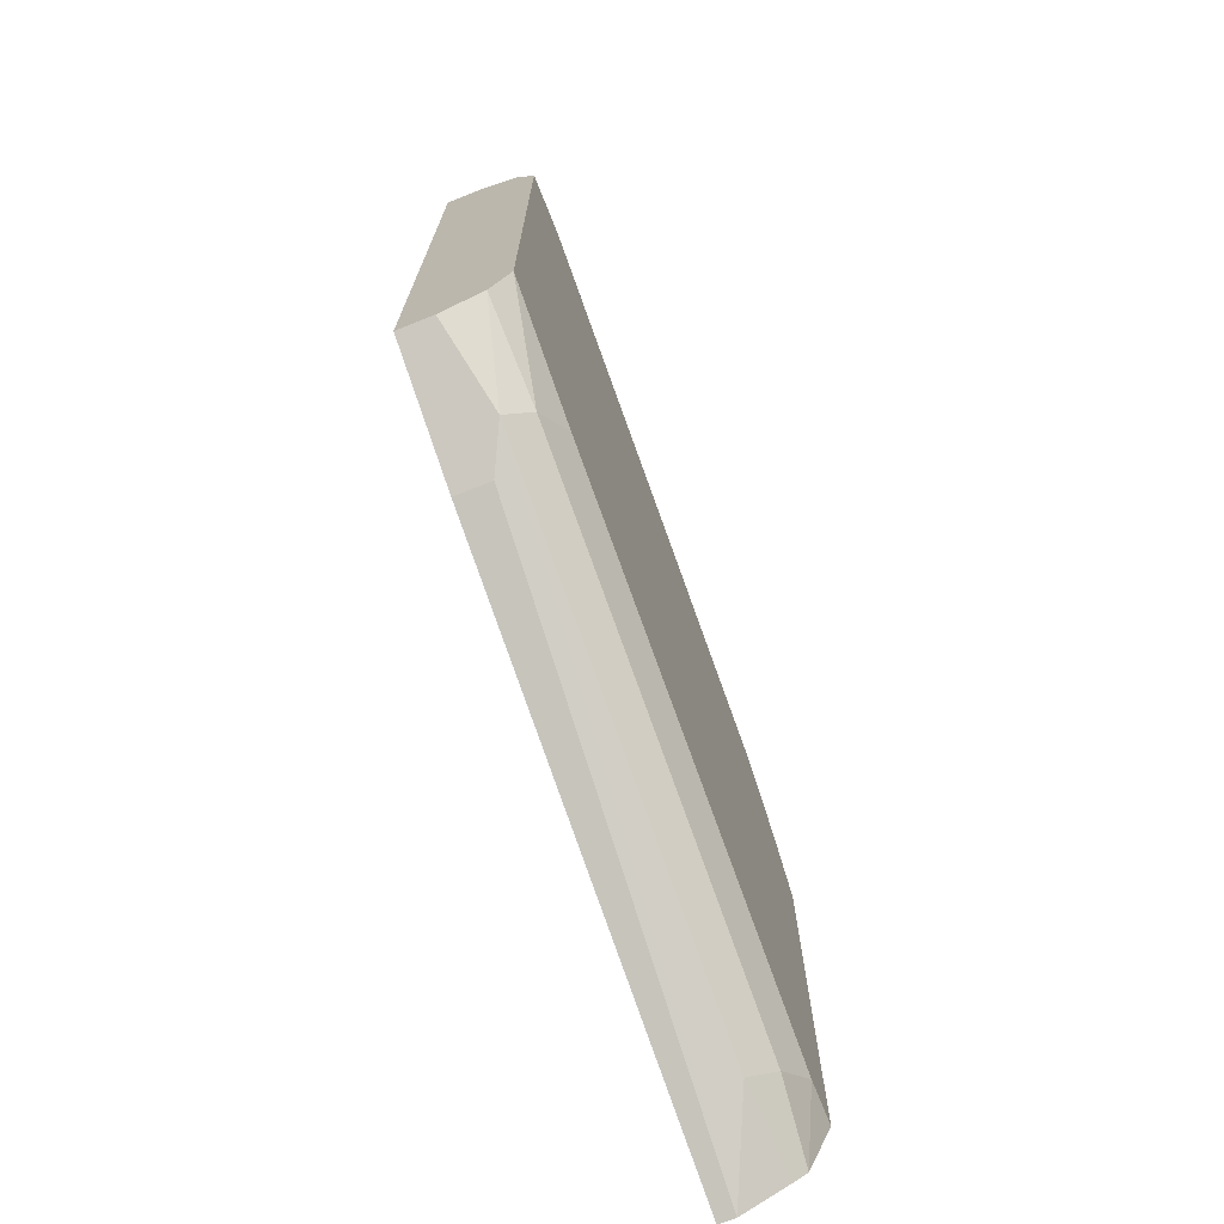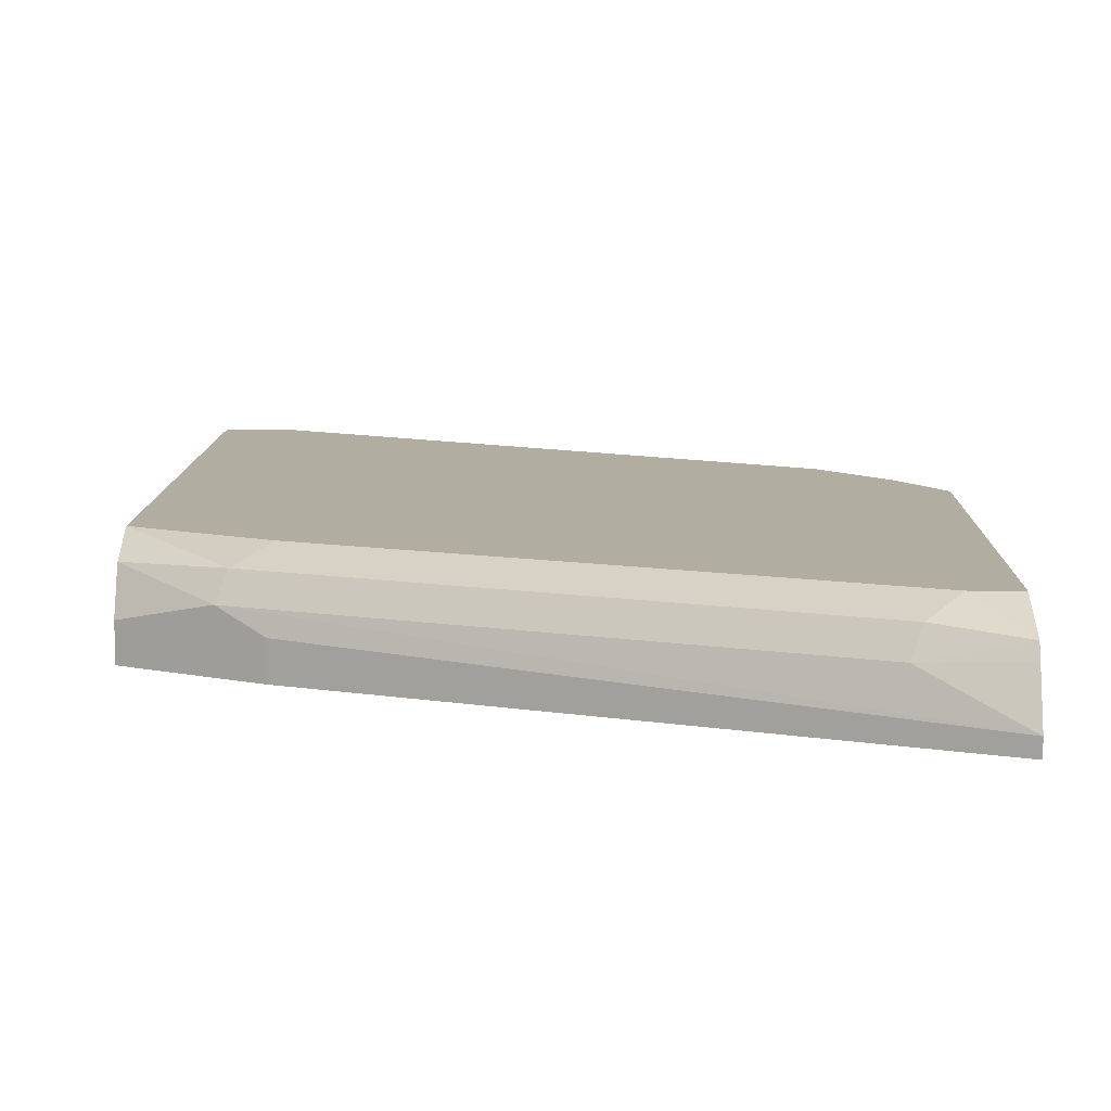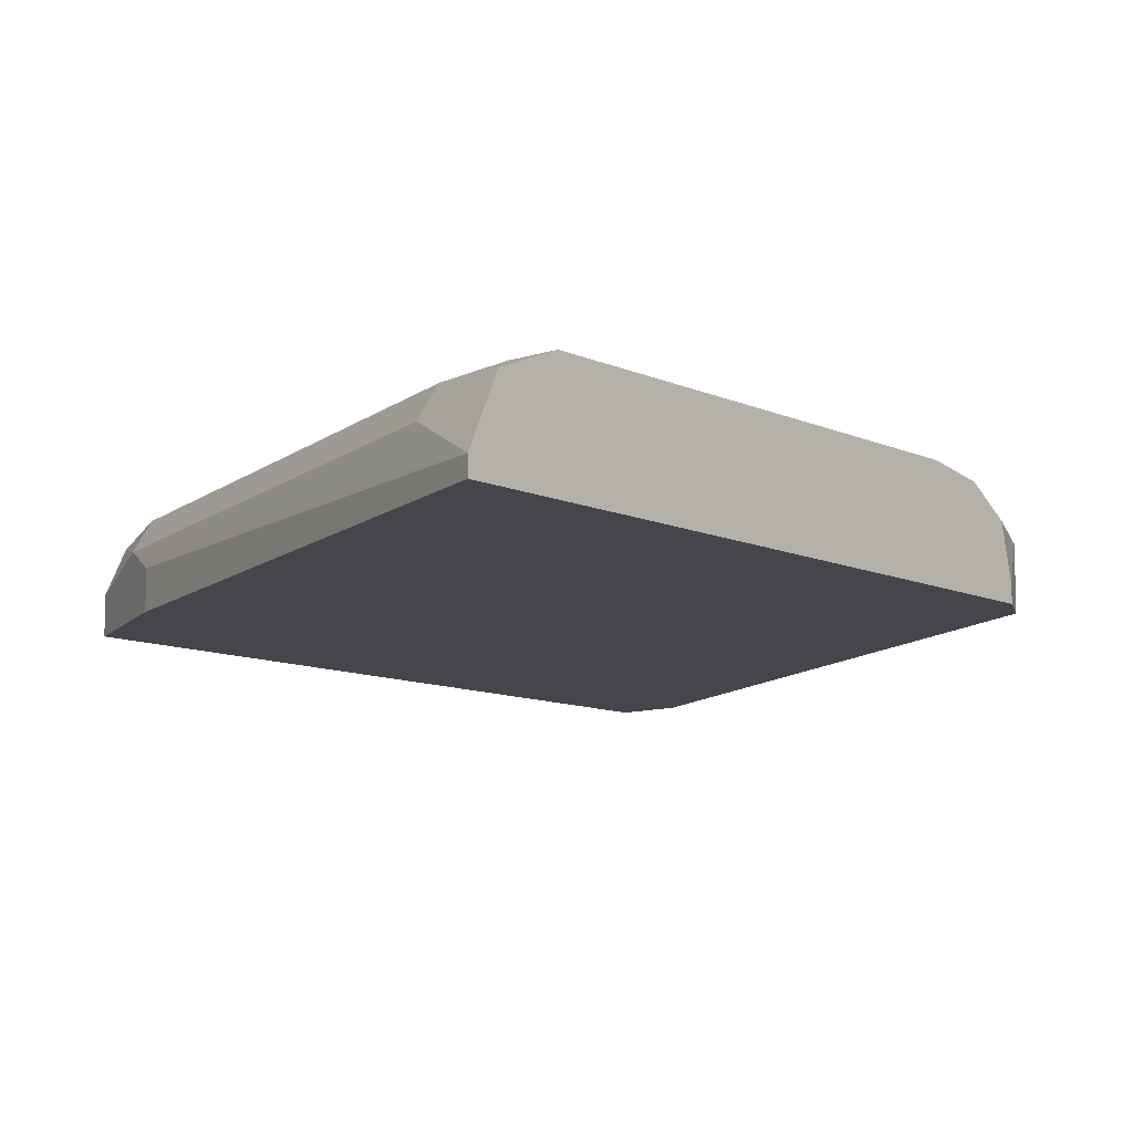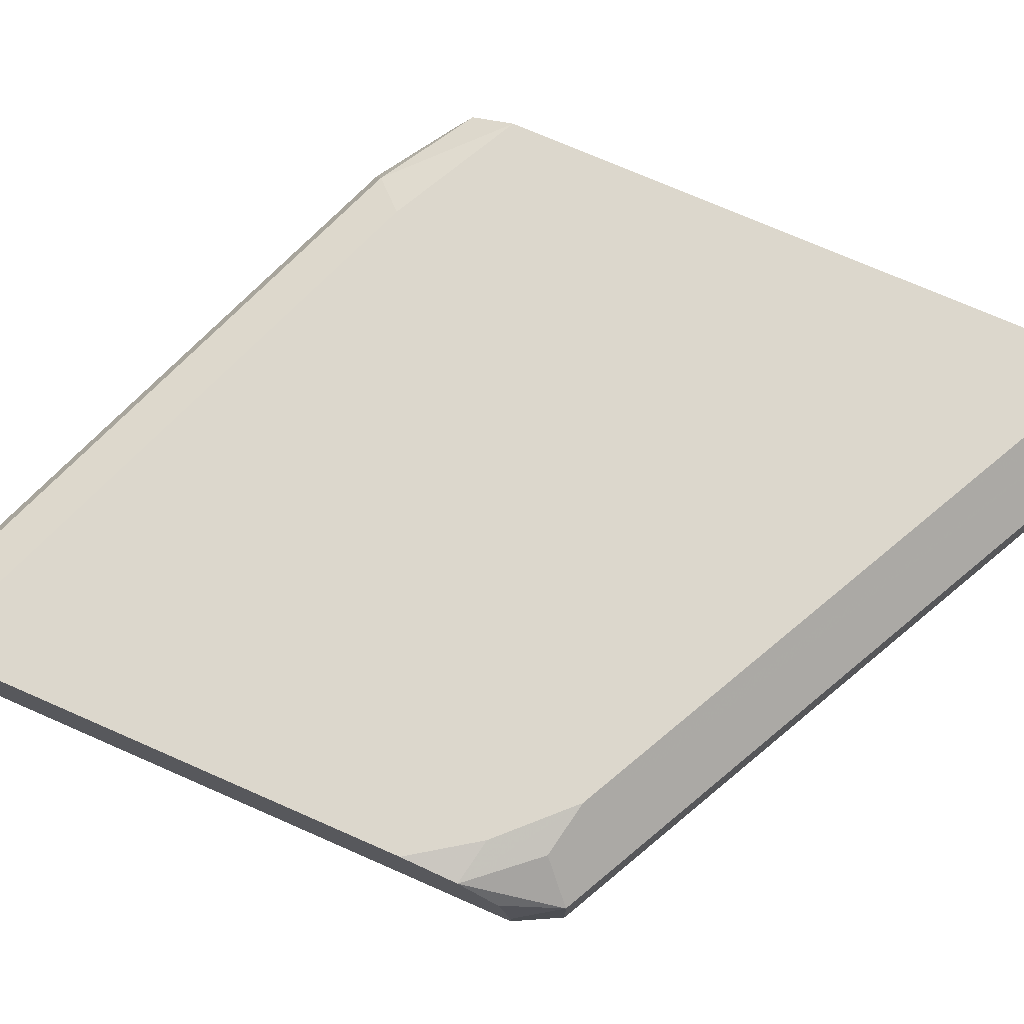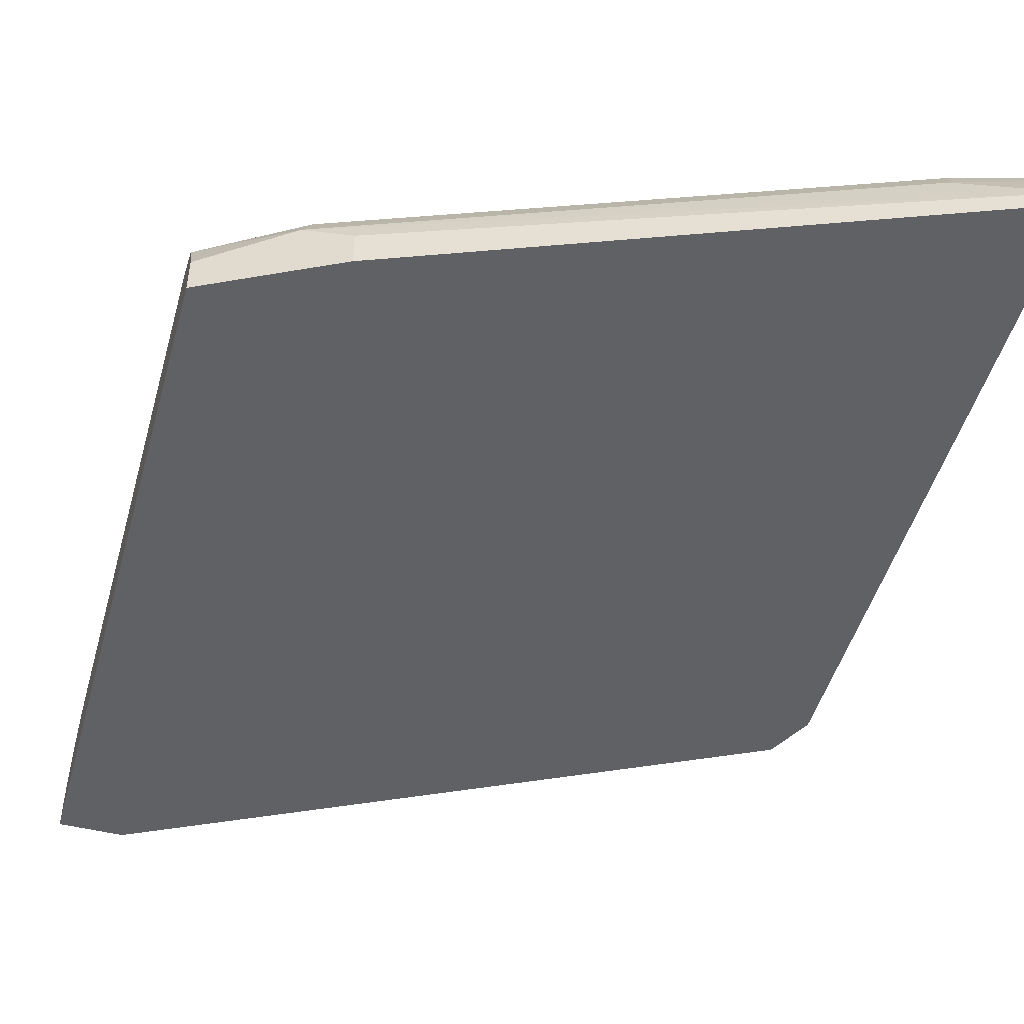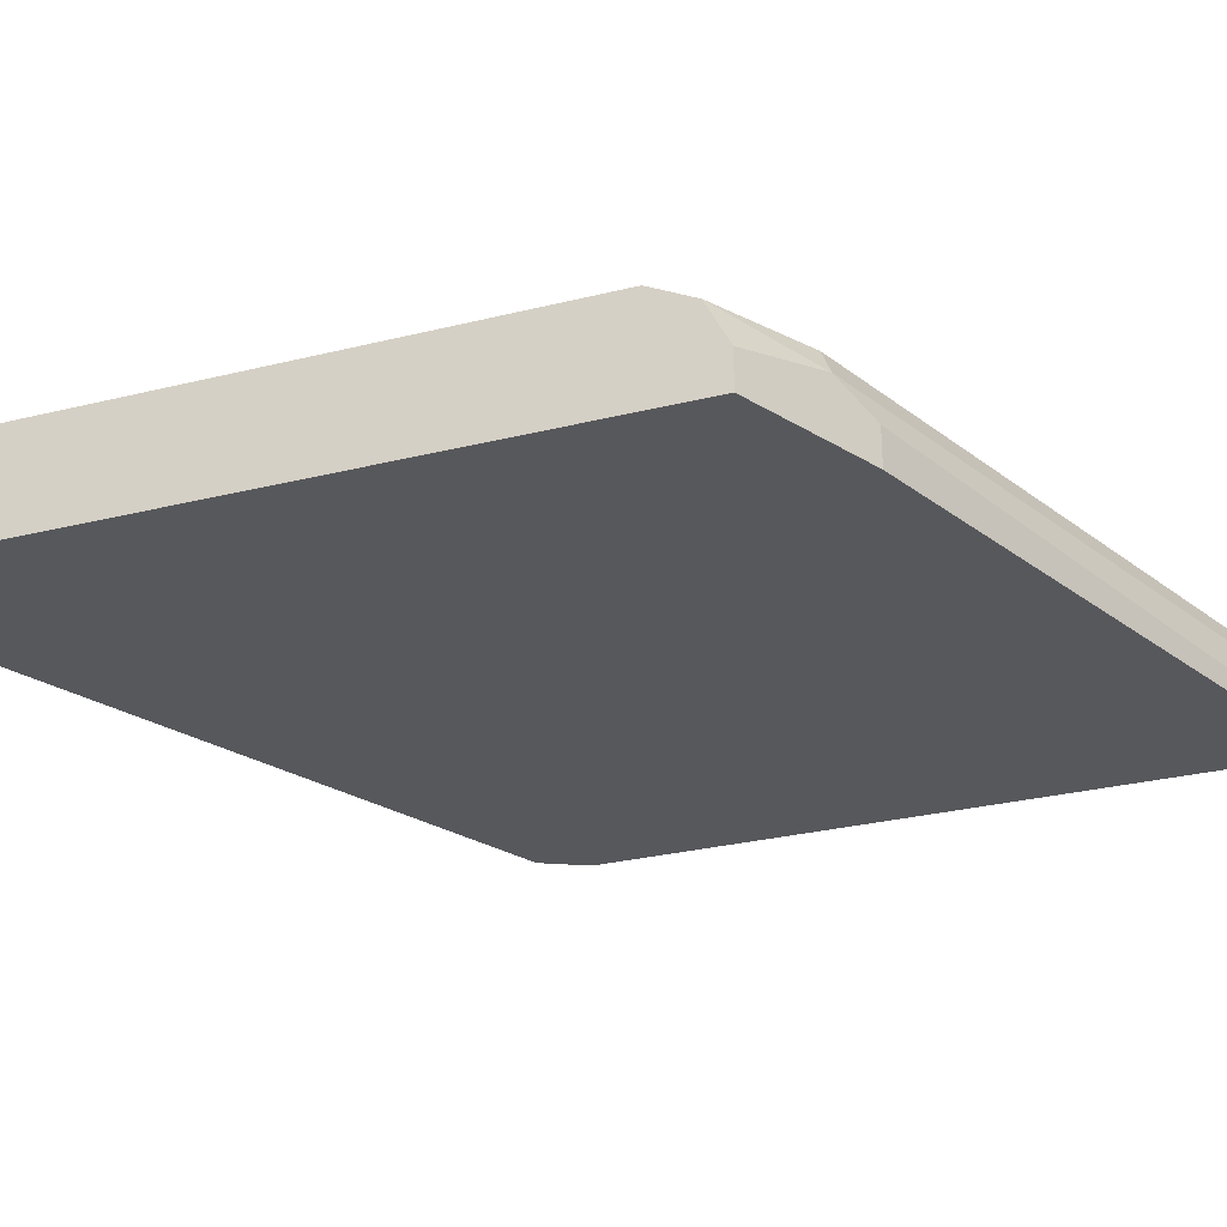
<metadata>
{"format":"obj","ext":"obj","renderer":"f3d","projection":"perspective","resolution":1024,"background":"white","views":[{"elev":-72.7,"azim":-68.3,"up":"+Y"},{"elev":10.4,"azim":1.2,"up":"+Z"},{"elev":-10.1,"azim":40.8,"up":"+Z"},{"elev":73.0,"azim":113.7,"up":"+Z"},{"elev":-48.2,"azim":-15.5,"up":"+Z"},{"elev":-28.5,"azim":-69.4,"up":"+Z"}]}
</metadata>
<code>
v 0.2663 -0.3106 0.4206
v 0.2874 -0.3212 0.4206
v 0.2663 -0.3106 0.429
v 0.2663 -0.1479 0.4206
v 0.2958 -0.3254 0.4206
v 0.2958 -0.3254 0.429
v 0.286 -0.3205 0.4339
v 0.2663 -0.3057 0.4388
v 0.2663 -0.1479 0.429
v 0.2811 -0.1479 0.4206
v 0.4244 -0.3749 0.4206
v 0.4244 -0.3749 0.4244
v 0.4043 -0.3649 0.4339
v 0.2884 -0.318 0.4401
v 0.2663 -0.2958 0.4438
v 0.2811 -0.1479 0.429
v 0.2663 -0.1529 0.4388
v 0.3106 -0.1627 0.4206
v 0.4244 -0.227 0.4206
v 0.4244 -0.3698 0.4353
v 0.4244 -0.3683 0.4384
v 0.4068 -0.3624 0.4401
v 0.2958 -0.3106 0.4438
v 0.2663 -0.1627 0.4438
v 0.2761 -0.1529 0.4388
v 0.3008 -0.1578 0.4339
v 0.3106 -0.1627 0.429
v 0.3994 -0.2071 0.4206
v 0.4191 -0.217 0.4206
v 0.4244 -0.227 0.4244
v 0.4142 -0.355 0.4438
v 0.4244 -0.355 0.4438
v 0.2811 -0.1627 0.4438
v 0.3106 -0.1775 0.4438
v 0.3821 -0.2096 0.4413
v 0.4068 -0.2145 0.4364
v 0.3304 -0.1726 0.4339
v 0.3994 -0.2071 0.429
v 0.4162 -0.2155 0.4206
v 0.4191 -0.217 0.4339
v 0.4244 -0.2298 0.4358
v 0.4244 -0.2515 0.4438
v 0.3994 -0.2219 0.4438
v 0.4117 -0.2244 0.4413
v 0.4244 -0.2387 0.4417
v 0.4142 -0.2367 0.4438
f 19 40 30
f 16 26 37
f 19 29 40
f 18 38 28
f 18 27 38
f 17 33 25
f 17 24 33
f 16 37 27
f 16 25 26
f 15 23 31
f 15 43 34
f 15 46 43
f 15 42 46
f 15 32 42
f 15 31 32
f 14 23 15
f 14 31 23
f 21 31 22
f 15 33 24
f 21 32 31
f 38 40 39
f 25 34 43
f 43 45 44
f 43 46 45
f 42 45 46
f 40 45 41
f 40 44 45
f 14 22 31
f 36 40 37
f 36 44 40
f 36 43 44
f 35 43 36
f 30 40 41
f 29 39 40
f 28 38 39
f 27 40 38
f 27 37 40
f 25 37 26
f 25 36 37
f 25 35 36
f 25 43 35
f 25 33 34
f 13 22 14
f 15 34 33
f 13 20 21
f 2 7 3
f 2 6 7
f 2 5 6
f 1 5 2
f 1 11 5
f 1 19 11
f 1 29 19
f 1 39 29
f 1 28 39
f 1 10 18
f 1 4 10
f 1 9 4
f 1 17 9
f 1 24 17
f 1 15 24
f 1 8 15
f 1 3 8
f 1 2 3
f 13 21 22
f 3 7 8
f 4 9 16
f 1 18 28
f 5 11 12
f 12 20 13
f 4 16 10
f 11 20 12
f 11 21 20
f 11 32 21
f 11 42 32
f 11 41 45
f 11 30 41
f 11 19 30
f 11 45 42
f 10 16 27
f 9 25 16
f 9 17 25
f 8 14 15
f 7 14 8
f 7 13 14
f 7 12 13
f 10 27 18
f 6 12 7
f 5 12 6

</code>
